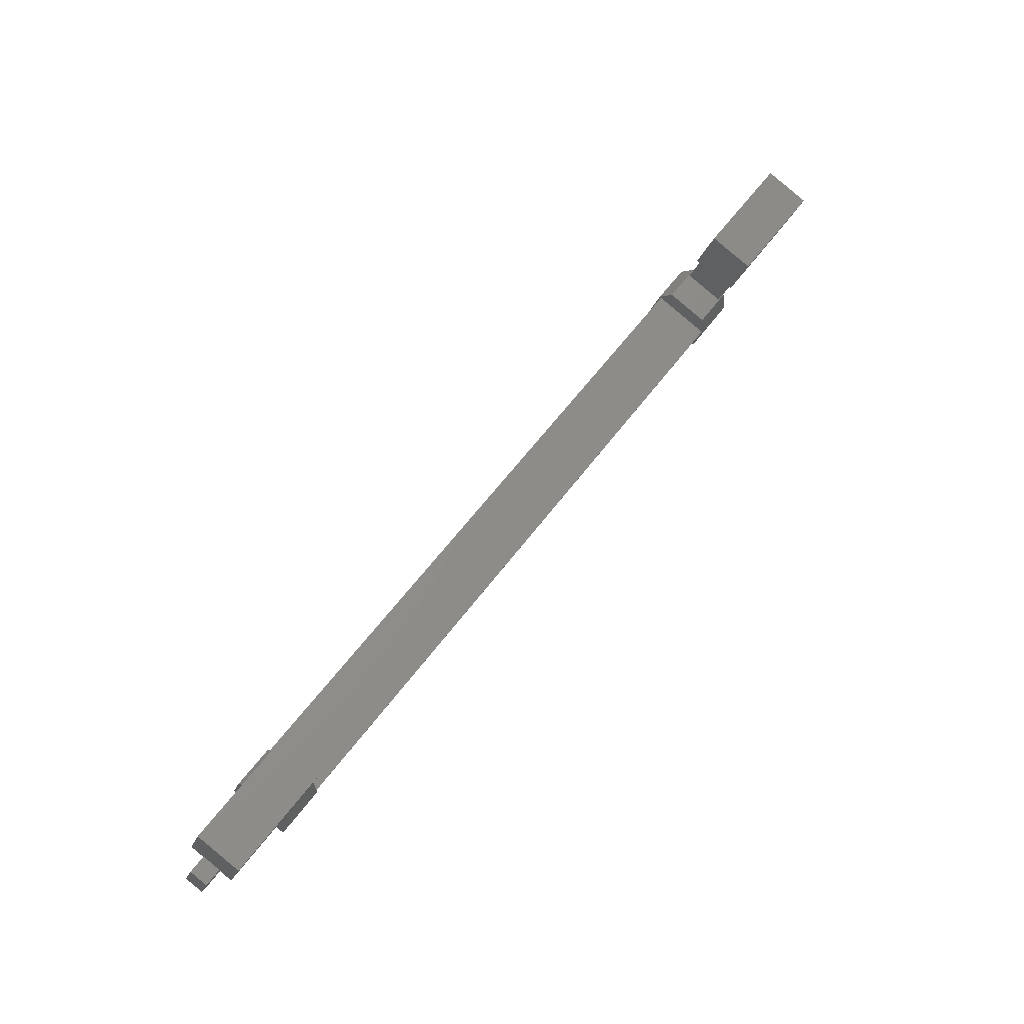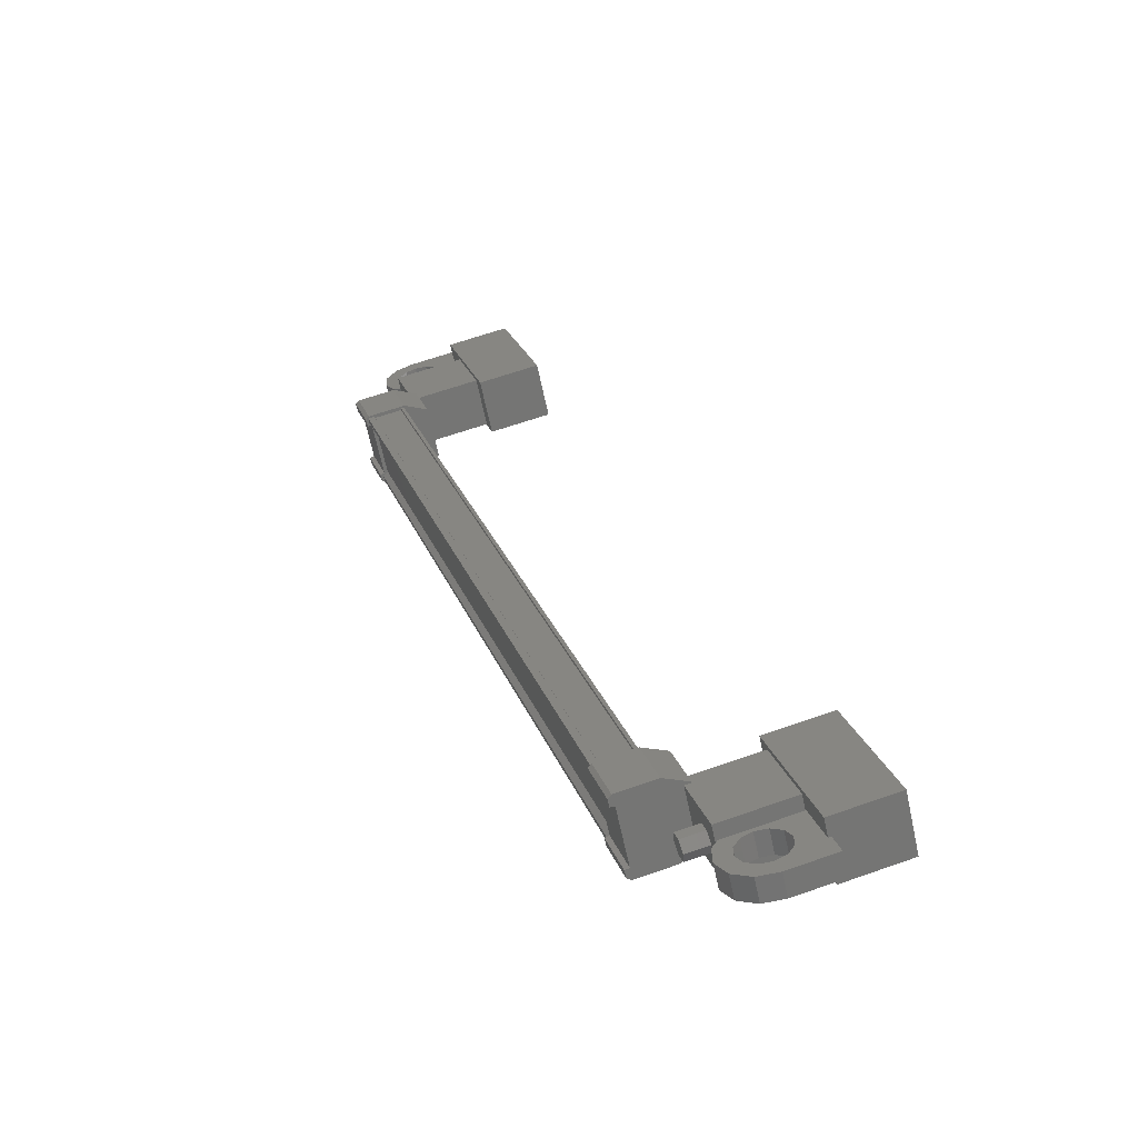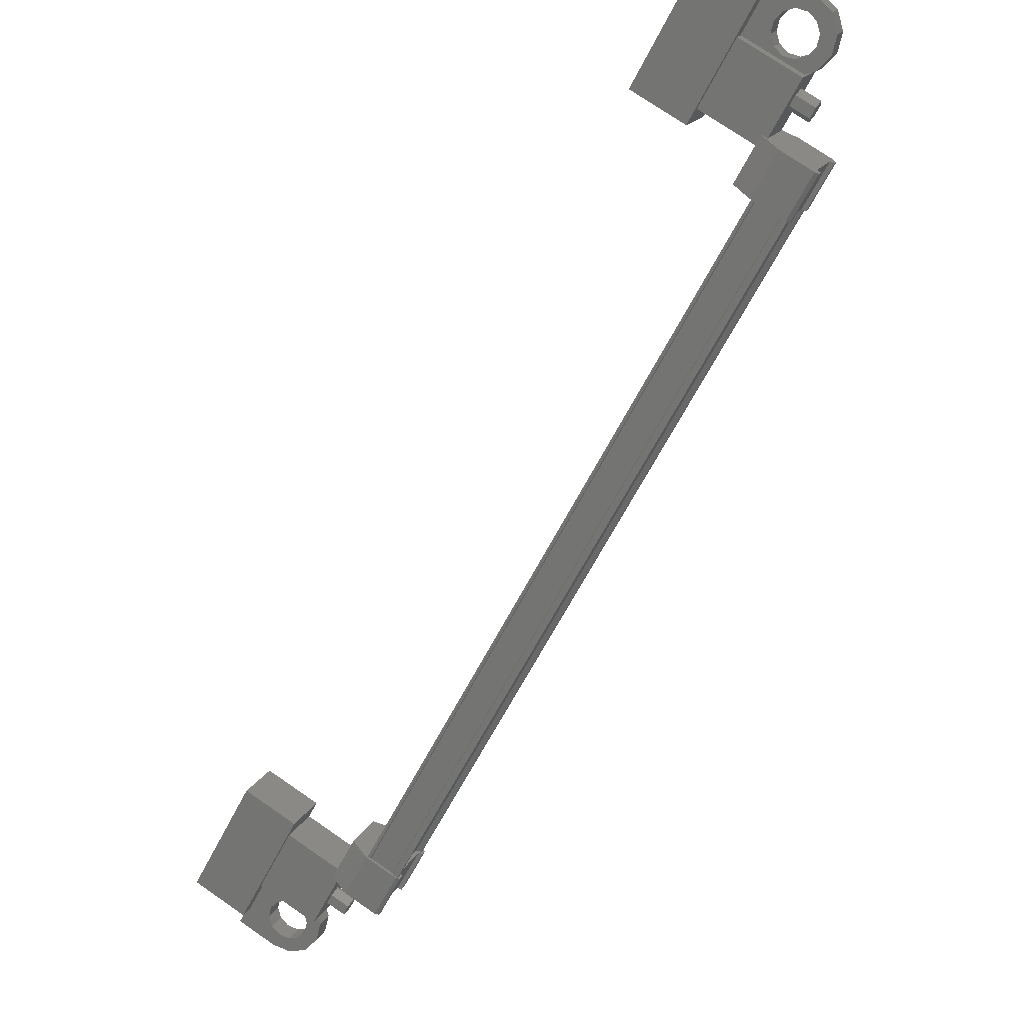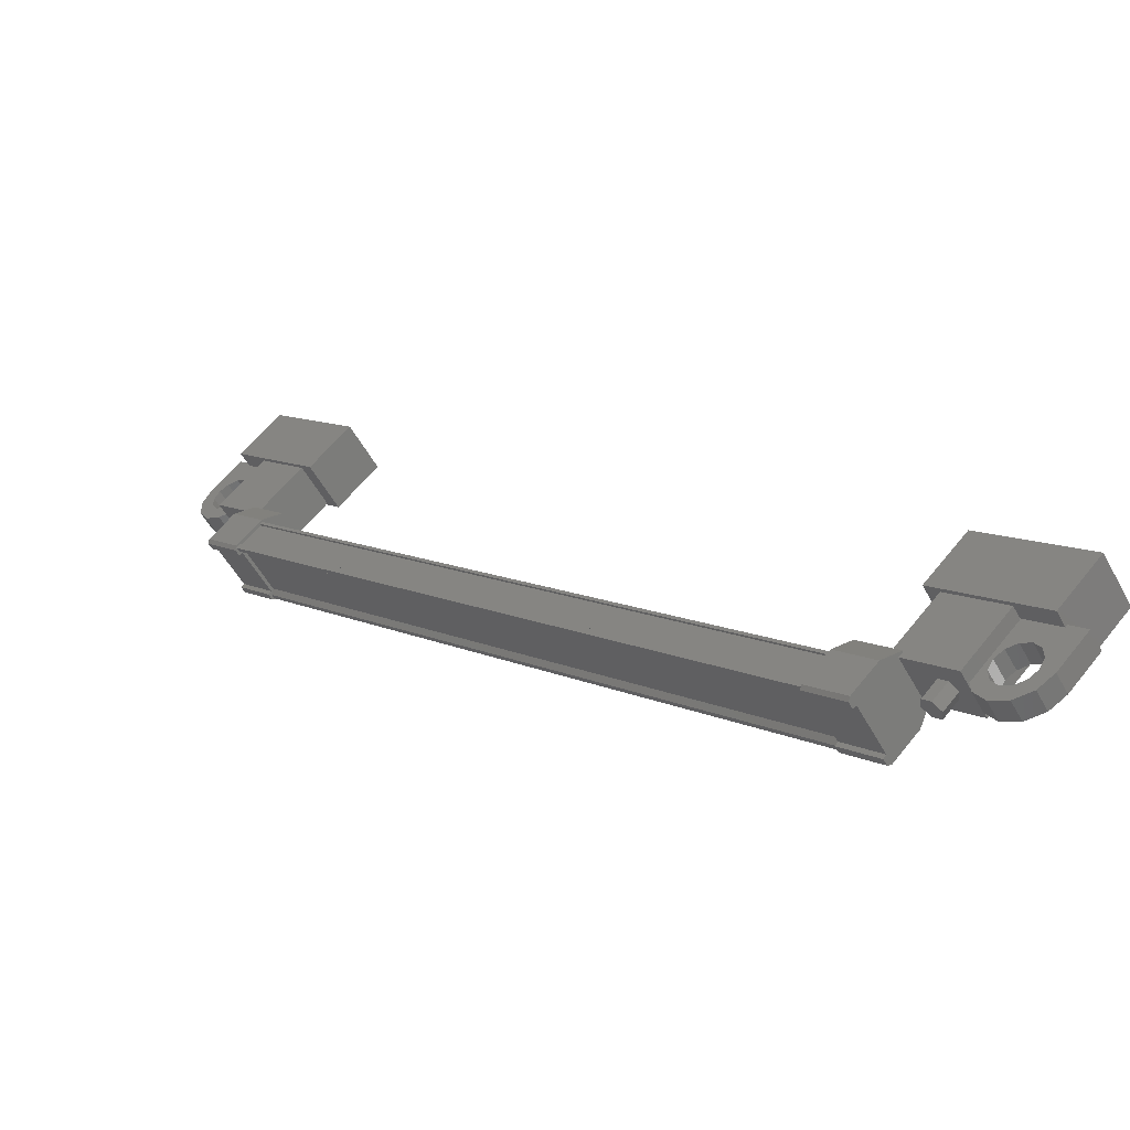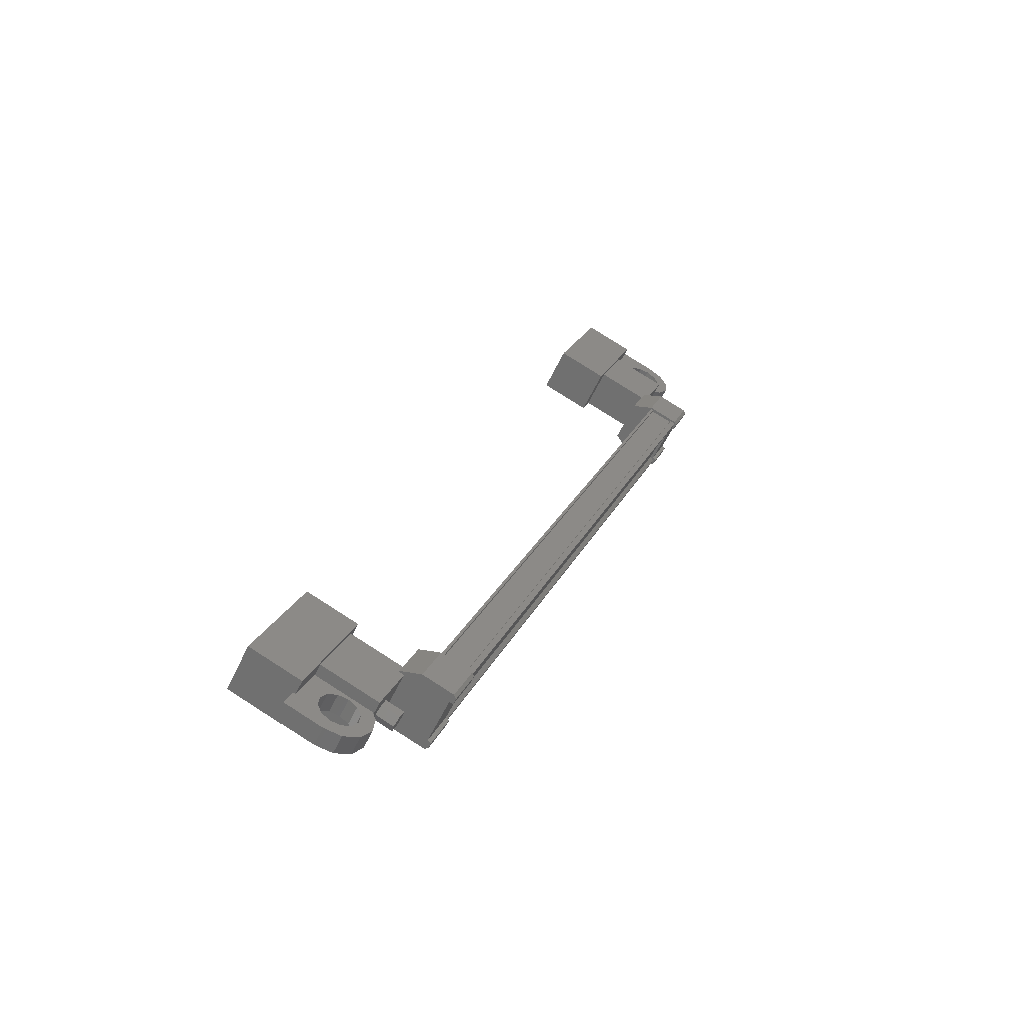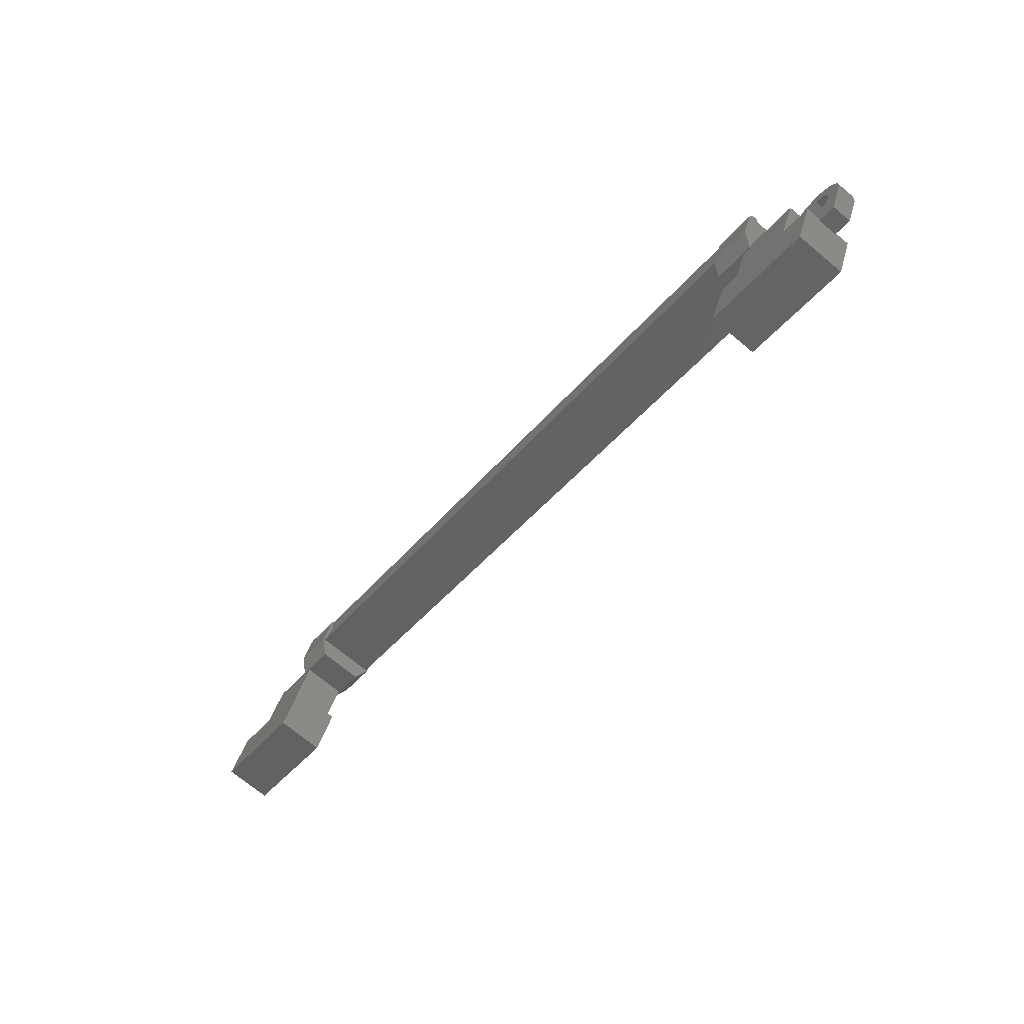
<metadata>
{"format":"stl","ext":"stl","renderer":"f3d","projection":"perspective","resolution":1024,"background":"white","views":[{"elev":-20.3,"azim":-104.9,"up":"+Z"},{"elev":61.6,"azim":160.1,"up":"+Y"},{"elev":75.2,"azim":34.5,"up":"+Y"},{"elev":60.8,"azim":128.5,"up":"+Y"},{"elev":79.1,"azim":32.5,"up":"+Z"},{"elev":36.0,"azim":-75.8,"up":"+Z"}]}
</metadata>
<code>
# stl→obj: 224 verts, 392 faces
v -109 -60.86 130.6
v -109.5 -60.86 130.6
v -109 -60.95 130.4
v -109.5 -60.95 130.4
v -109 -60.8 130.2
v -109.5 -60.8 130.2
v -109 -60.55 130.3
v -109.5 -60.55 130.3
v -109 -60.46 130.5
v -109.5 -60.46 130.5
v -109 -60.61 130.7
v -109.5 -60.61 130.7
v -109.5 -74 147.8
v -109 -74 147.8
v -109.5 -74.25 147.7
v -109 -74.25 147.7
v -109.5 -74.4 147.9
v -109 -74.4 147.9
v -109.5 -74.31 148.2
v -109 -74.31 148.2
v -109.5 -74.06 148.2
v -109 -74.06 148.2
v -109.5 -73.91 148
v -109 -73.91 148
v -109 -74.16 148
v -109 -60.7 130.4
v -111 -61.1 132
v -111 -62.09 131.2
v -111 -59.27 129.6
v -111 -60.27 128.9
v -112.4 -59.27 129.6
v -112.4 -60.27 128.9
v -112.4 -62.09 131.2
v -112.4 -61.1 132
v -112.4 -74.59 149.6
v -112.4 -75.59 148.8
v -111 -74.59 149.6
v -111 -75.59 148.8
v -111 -72.77 147.2
v -111 -73.76 146.4
v -112.4 -73.76 146.4
v -112.4 -72.77 147.2
v -108.3 -60.84 131.9
v -108.3 -72.87 147.4
v -108.3 -60.92 131.8
v -108.4 -60.99 131.8
v -108.2 -73.55 145.9
v -108.3 -74.31 146.8
v -108.3 -73.61 145.9
v -109.1 -74.31 146.8
v -109.1 -60.55 131.6
v -108.3 -61.25 132.5
v -108.3 -60.55 131.6
v -108.2 -61.31 132.5
v -108.4 -73.87 146.6
v -108.3 -73.94 146.6
v -108.3 -61.99 131
v -108.3 -62.08 131
v -109 -72.8 147.5
v -109 -60.86 131.9
v -109 -72.78 147.5
v -109 -60.84 131.9
v -109.1 -72.78 147.5
v -108.3 -72.99 147.8
v -108.3 -73.18 147.7
v -108.2 -73.04 147.8
v -108.2 -73.17 147.7
v -108.2 -72.34 146.9
v -108.3 -61.87 130.6
v -108.3 -61.68 130.7
v -108.2 -61.82 130.6
v -108.2 -61.69 130.7
v -108.2 -62.52 131.6
v -108.2 -73.43 146
v -108.3 -73.42 146
v -109.1 -73.61 145.9
v -108.4 -61.93 131.1
v -108.4 -72.93 147.4
v -109.1 -61.25 132.5
v -108.3 -61.44 132.4
v -108.2 -61.43 132.4
v -108.4 -60.86 131.9
v -108.4 -72.8 147.5
v -108.4 -60.84 131.9
v -108.4 -72.78 147.5
v -108.3 -72.78 147.5
v -109.5 -59.91 130.3
v -109.5 -61.8 131
v -109.5 -60.8 129.7
v -111 -60.8 129.7
v -111 -59.91 130.3
v -111 -61.8 131
v -111 -60.92 131.6
v -109.5 -60.92 131.6
v -109.5 -74.06 148.8
v -109.5 -73.06 147.5
v -111 -74.06 148.8
v -111 -73.06 147.5
v -111 -74.95 148.1
v -111 -73.94 146.8
v -109.5 -73.94 146.8
v -109.5 -74.95 148.1
v -110.1 -59.68 128.7
v -110.1 -59.89 129
v -110.1 -59.49 129.3
v -110.1 -59.59 129
v -110.1 -59.28 129
v -111.1 -59.28 129
v -111.1 -59.68 128.7
v -111.1 -60.32 130.4
v -111.1 -60.71 130
v -110.1 -60.71 130
v -110.3 -60.46 129.7
v -110.1 -60.5 129.8
v -110.3 -74.4 148.7
v -110.1 -74.15 148.4
v -111.1 -74.15 148.4
v -111.1 -74.54 148.1
v -111.1 -75.18 149.7
v -111.1 -75.58 149.4
v -110.1 -75.18 149.7
v -110.1 -75.58 149.4
v -110.1 -75.27 149.4
v -110.1 -75.37 149.1
v -110.1 -74.97 149.5
v -108.3 -74.02 146.5
v -108.4 -74.02 146.5
v -108.4 -62.08 131
v -108.4 -74 146.5
v -108.4 -62.06 131
v -109 -74 146.5
v -109 -62.06 131
v -109 -74.02 146.5
v -109 -62.08 131
v -109.1 -74.02 146.5
v -109.1 -62.08 131
v -109.1 -60.84 131.9
v -110.3 -60.06 130
v -110.1 -60.32 130.4
v -110.1 -60.1 130.1
v -109.8 -60.46 129.7
v -109.7 -60.64 130
v -109.6 -60.35 129.6
v -109.3 -60.45 129.7
v -109.6 -60.19 129.4
v -109.2 -60.19 129.4
v -109.6 -60.04 129.2
v -109.3 -59.94 129
v -109.8 -59.93 129
v -109.7 -59.75 128.8
v -110.3 -59.93 129
v -110.5 -60.04 129.2
v -110.6 -60.19 129.4
v -110.3 -74.8 148.4
v -110.1 -74.54 148.1
v -110.1 -74.76 148.4
v -110.1 -74.36 148.7
v -109.8 -74.4 148.7
v -109.7 -74.22 148.5
v -109.6 -74.51 148.9
v -109.3 -74.41 148.7
v -109.6 -74.67 149.1
v -109.2 -74.67 149.1
v -109.6 -74.82 149.3
v -109.3 -74.92 149.4
v -109.8 -74.93 149.4
v -109.7 -75.11 149.6
v -110.3 -74.93 149.4
v -110.5 -74.82 149.3
v -110.6 -74.67 149.1
v -109.6 -74.11 147
v -109.6 -73.41 146
v -109.6 -72.49 146.8
v -109.6 -73.19 147.7
v -109.1 -72.99 147.8
v -109.1 -72.29 146.9
v -108.3 -72.47 146.8
v -108.3 -74.12 147
v -108.2 -74.13 147
v -108.2 -74.26 146.9
v -108.3 -72.29 146.9
v -108.2 -72.46 146.8
v -109.6 -60.75 131.5
v -109.6 -61.45 132.4
v -109.6 -62.37 131.7
v -109.6 -61.67 130.8
v -109.1 -61.87 130.6
v -109.1 -62.57 131.5
v -108.3 -62.39 131.7
v -108.3 -60.74 131.5
v -108.2 -60.73 131.5
v -108.2 -60.6 131.6
v -108.3 -62.57 131.5
v -108.2 -62.4 131.7
v -109.8 -74.8 148.4
v -109.7 -74.61 148.2
v -109.6 -74.91 148.6
v -109.3 -74.8 148.4
v -109.6 -75.06 148.7
v -109.2 -75.06 148.7
v -109.6 -75.21 148.9
v -109.3 -75.32 149.1
v -109.8 -75.33 149.1
v -109.7 -75.51 149.3
v -110.3 -75.33 149.1
v -110.5 -75.21 148.9
v -110.6 -75.06 148.7
v -109.8 -60.06 130
v -109.7 -60.25 130.3
v -109.6 -59.95 129.9
v -109.3 -60.06 130
v -109.6 -59.8 129.7
v -109.2 -59.8 129.7
v -109.6 -59.65 129.5
v -109.3 -59.54 129.3
v -109.8 -59.53 129.3
v -109.7 -59.35 129.1
v -110.3 -59.53 129.3
v -110.5 -59.65 129.5
v -110.6 -59.8 129.7
v -110.5 -74.51 148.9
v -110.5 -59.95 129.9
v -110.5 -60.35 129.6
v -110.5 -74.91 148.6
f 1 2 3
f 3 2 4
f 4 5 3
f 6 5 4
f 7 5 6
f 6 8 7
f 7 8 9
f 9 8 10
f 10 11 9
f 12 11 10
f 1 11 12
f 12 2 1
f 13 14 15
f 15 14 16
f 16 17 15
f 18 17 16
f 19 17 18
f 18 20 19
f 19 20 21
f 21 20 22
f 22 23 21
f 24 23 22
f 13 23 24
f 24 14 13
f 18 16 25
f 25 16 14
f 14 24 25
f 11 1 26
f 26 1 3
f 3 5 26
f 5 7 26
f 26 7 9
f 9 11 26
f 24 22 25
f 25 22 20
f 20 18 25
f 27 28 29
f 29 28 30
f 30 31 29
f 32 31 30
f 33 31 32
f 32 28 33
f 33 28 34
f 34 28 27
f 27 31 34
f 29 31 27
f 35 36 37
f 37 36 38
f 38 39 37
f 40 39 38
f 41 39 40
f 40 36 41
f 41 36 42
f 42 36 35
f 35 39 42
f 37 39 35
f 40 38 36
f 30 28 32
f 41 42 39
f 33 34 31
f 43 44 45
f 45 44 46
f 47 48 49
f 49 48 50
f 51 52 53
f 53 52 54
f 55 56 57
f 57 56 58
f 59 60 61
f 61 60 62
f 62 63 61
f 64 65 66
f 66 65 67
f 67 68 66
f 69 70 71
f 71 70 72
f 72 73 71
f 74 47 75
f 75 47 49
f 49 76 75
f 50 76 49
f 57 77 55
f 55 77 46
f 46 78 55
f 44 78 46
f 51 79 52
f 52 79 80
f 80 54 52
f 81 54 80
f 82 83 84
f 84 83 85
f 85 43 84
f 86 43 85
f 44 43 86
f 87 88 89
f 89 88 90
f 90 91 89
f 92 91 90
f 93 91 92
f 92 88 93
f 93 88 94
f 94 88 87
f 87 91 94
f 89 91 87
f 95 96 97
f 97 96 98
f 98 99 97
f 100 99 98
f 101 99 100
f 100 96 101
f 101 96 102
f 102 96 95
f 95 99 102
f 97 99 95
f 103 104 105
f 105 104 106
f 106 107 105
f 103 107 106
f 108 107 103
f 103 109 108
f 108 109 110
f 110 109 111
f 111 112 110
f 113 112 111
f 114 112 113
f 115 116 117
f 117 116 118
f 118 119 117
f 120 119 118
f 121 119 120
f 120 122 121
f 121 122 123
f 123 122 124
f 124 125 123
f 121 125 124
f 123 125 121
f 56 126 58
f 58 126 127
f 127 128 58
f 129 128 127
f 130 128 129
f 129 131 130
f 130 131 132
f 132 131 133
f 133 134 132
f 135 134 133
f 136 134 135
f 135 63 136
f 136 63 137
f 137 63 62
f 138 110 139
f 139 110 112
f 112 140 139
f 114 140 112
f 112 140 114
f 114 141 112
f 112 141 142
f 142 141 143
f 143 144 142
f 145 144 143
f 146 144 145
f 145 147 146
f 146 147 148
f 148 147 149
f 149 150 148
f 104 150 149
f 103 150 104
f 104 151 103
f 103 151 109
f 109 151 152
f 152 153 109
f 154 118 155
f 155 118 116
f 116 156 155
f 157 156 116
f 116 156 157
f 157 158 116
f 116 158 159
f 159 158 160
f 160 161 159
f 162 161 160
f 163 161 162
f 162 164 163
f 163 164 165
f 165 164 166
f 166 167 165
f 125 167 166
f 121 167 125
f 125 168 121
f 121 168 119
f 119 168 169
f 169 170 119
f 50 171 76
f 76 171 172
f 172 173 76
f 171 173 172
f 174 173 171
f 171 175 174
f 174 175 173
f 173 175 176
f 176 76 173
f 177 76 176
f 75 76 177
f 177 178 75
f 75 178 74
f 74 178 179
f 179 47 74
f 180 47 179
f 48 47 180
f 180 178 48
f 48 178 50
f 50 178 65
f 65 175 50
f 64 175 65
f 176 175 64
f 64 181 176
f 176 181 177
f 177 181 68
f 68 182 177
f 67 182 68
f 177 182 67
f 67 65 177
f 177 65 178
f 51 183 79
f 79 183 184
f 184 185 79
f 183 185 184
f 186 185 183
f 183 187 186
f 186 187 185
f 185 187 188
f 188 79 185
f 189 79 188
f 80 79 189
f 189 190 80
f 80 190 81
f 81 190 191
f 191 54 81
f 192 54 191
f 53 54 192
f 192 190 53
f 53 190 51
f 51 190 70
f 70 187 51
f 69 187 70
f 188 187 69
f 69 193 188
f 188 193 189
f 189 193 73
f 73 194 189
f 72 194 73
f 189 194 72
f 72 70 189
f 189 70 190
f 156 155 195
f 195 155 196
f 196 197 195
f 198 197 196
f 199 197 198
f 198 200 199
f 199 200 201
f 201 200 202
f 202 203 201
f 204 203 202
f 124 203 204
f 204 122 124
f 124 122 205
f 205 122 120
f 120 206 205
f 207 206 120
f 140 139 208
f 208 139 209
f 209 210 208
f 211 210 209
f 212 210 211
f 211 213 212
f 212 213 214
f 214 213 215
f 215 216 214
f 217 216 215
f 105 216 217
f 217 107 105
f 105 107 218
f 218 107 108
f 108 219 218
f 220 219 108
f 119 170 117
f 117 170 221
f 221 115 117
f 138 222 110
f 110 222 220
f 220 108 110
f 109 153 111
f 111 153 223
f 223 113 111
f 154 224 118
f 118 224 207
f 207 120 118
f 69 71 193
f 193 71 73
f 59 83 60
f 60 83 82
f 68 181 66
f 66 181 64
f 104 103 106
f 51 187 183
f 139 140 138
f 157 116 115
f 103 105 107
f 101 102 99
f 93 94 91
f 121 124 122
f 180 179 178
f 140 112 139
f 50 175 171
f 192 191 190
f 88 92 90
f 100 98 96
f 156 116 155
f 155 156 154
f 224 115 221
f 224 221 207
f 207 221 170
f 170 206 207
f 169 206 170
f 205 206 169
f 169 168 205
f 205 168 124
f 104 105 151
f 151 105 218
f 218 152 151
f 219 152 218
f 153 152 219
f 219 220 153
f 153 220 223
f 223 220 222
f 222 113 223
f 155 116 196
f 196 116 159
f 159 198 196
f 161 198 159
f 200 198 161
f 161 163 200
f 200 163 202
f 202 163 165
f 165 204 202
f 167 204 165
f 122 204 167
f 167 121 122
f 103 107 150
f 150 107 217
f 217 148 150
f 215 148 217
f 146 148 215
f 215 213 146
f 146 213 144
f 144 213 211
f 211 142 144
f 209 142 211
f 112 142 209
f 209 139 112
f 222 138 113
f 113 138 140
f 140 114 113
f 208 114 140
f 141 114 208
f 208 210 141
f 141 210 143
f 143 210 212
f 212 145 143
f 214 145 212
f 147 145 214
f 214 216 147
f 147 216 149
f 149 216 105
f 105 104 149
f 224 154 115
f 115 154 156
f 156 157 115
f 195 157 156
f 158 157 195
f 195 197 158
f 158 197 160
f 160 197 199
f 199 162 160
f 201 162 199
f 164 162 201
f 201 203 164
f 164 203 166
f 166 203 124
f 124 125 166
f 168 125 124

</code>
